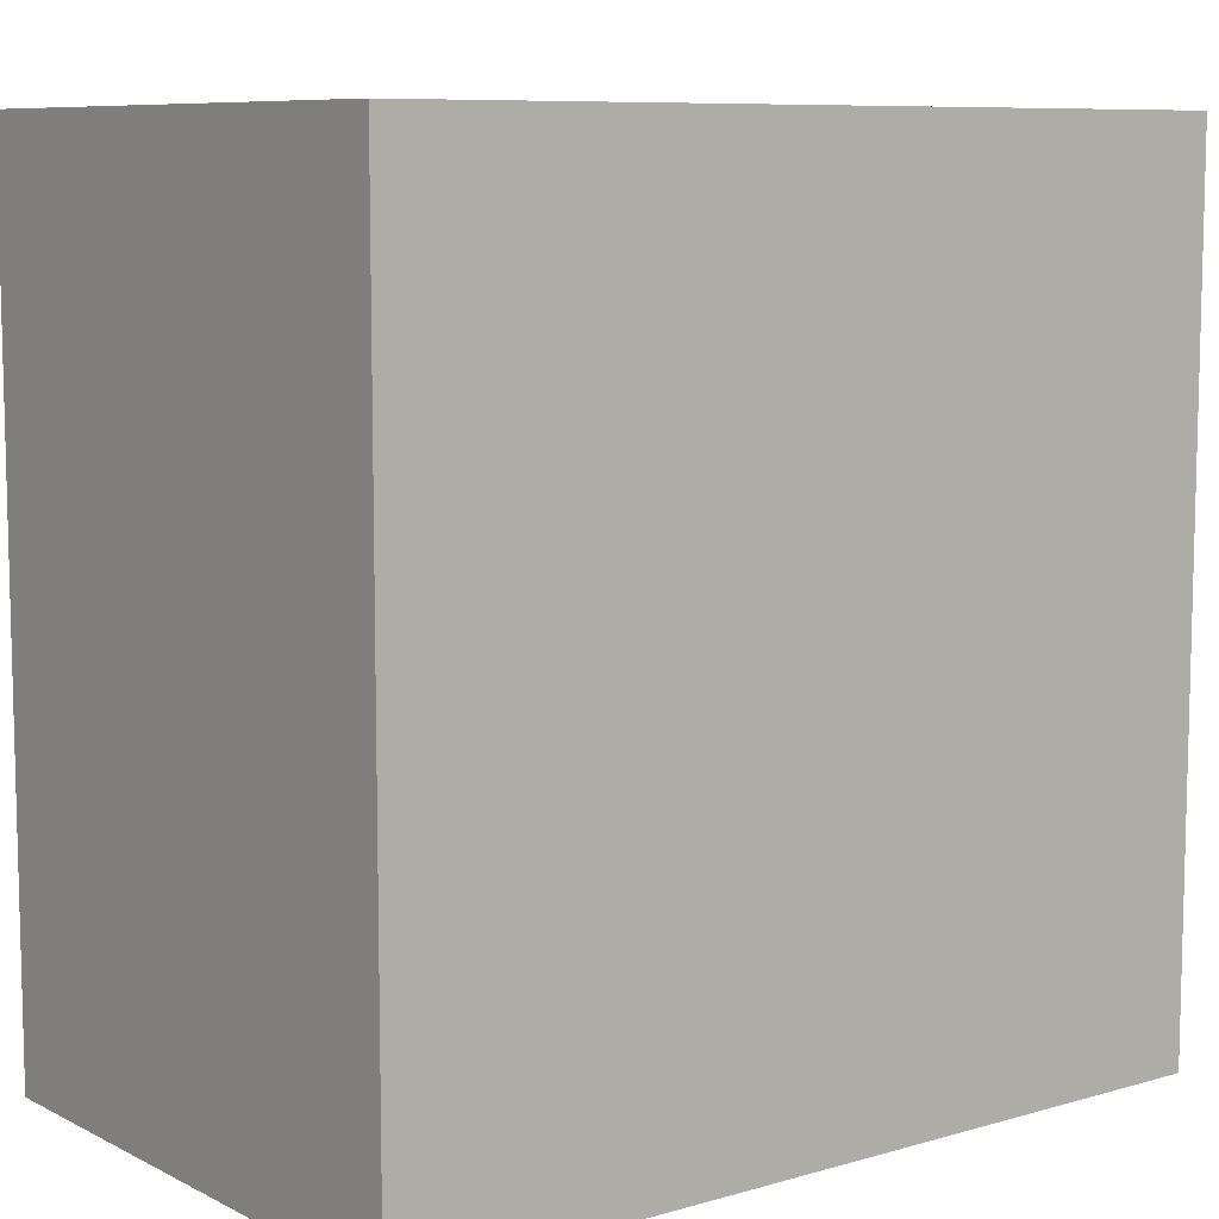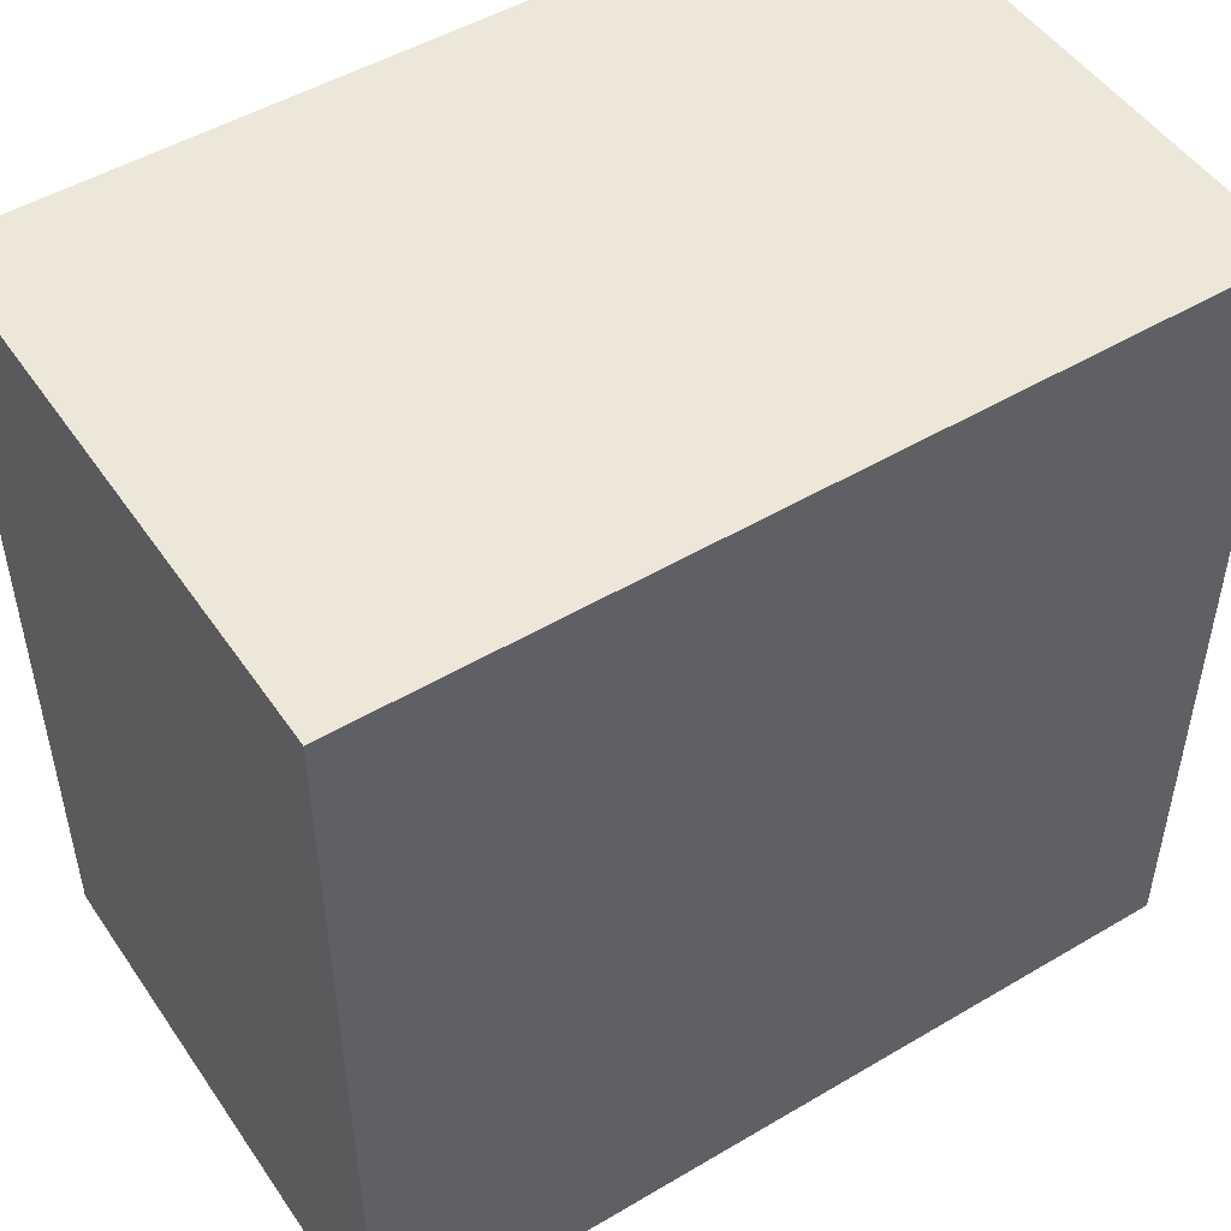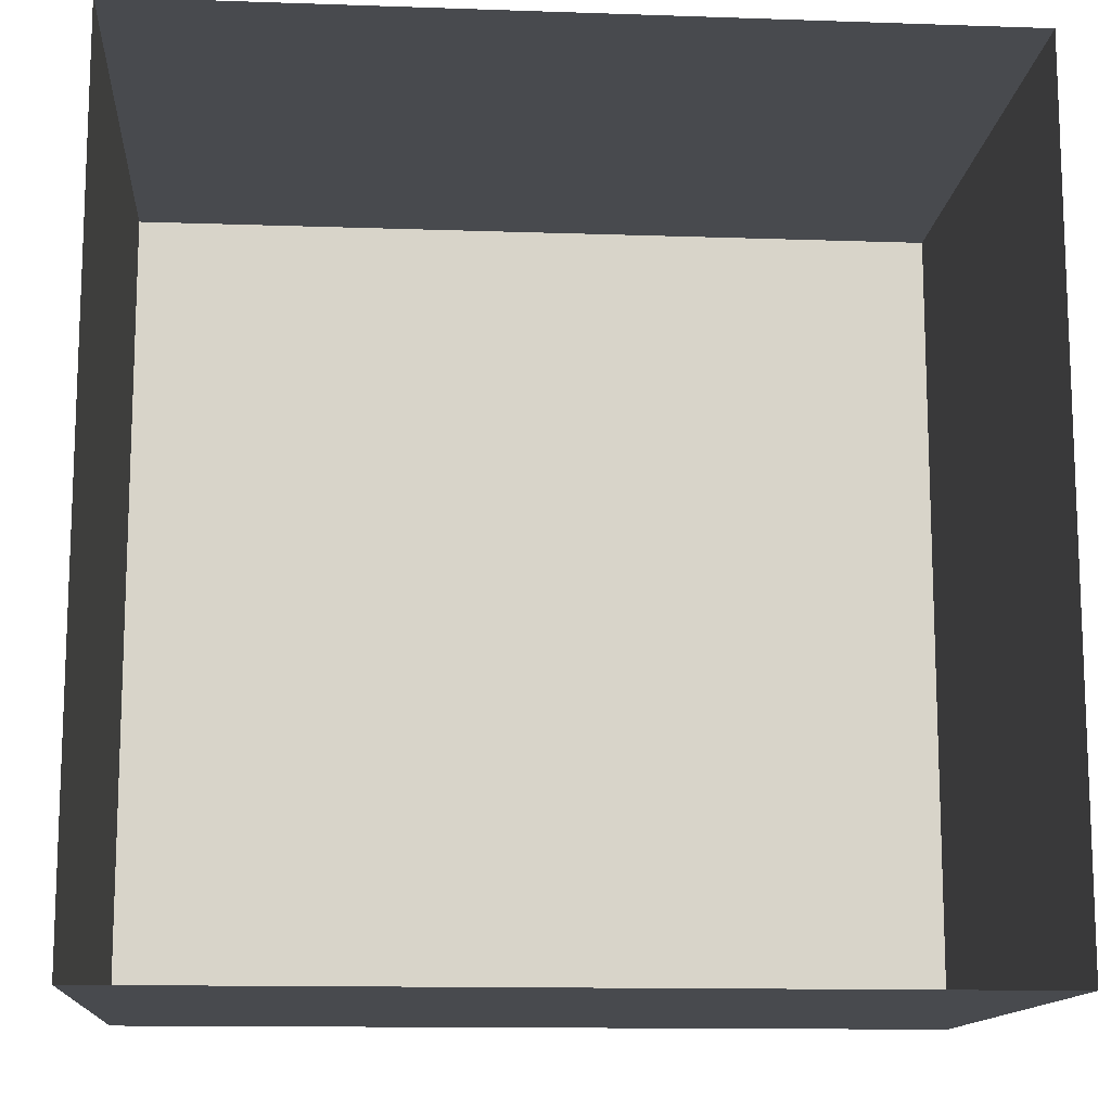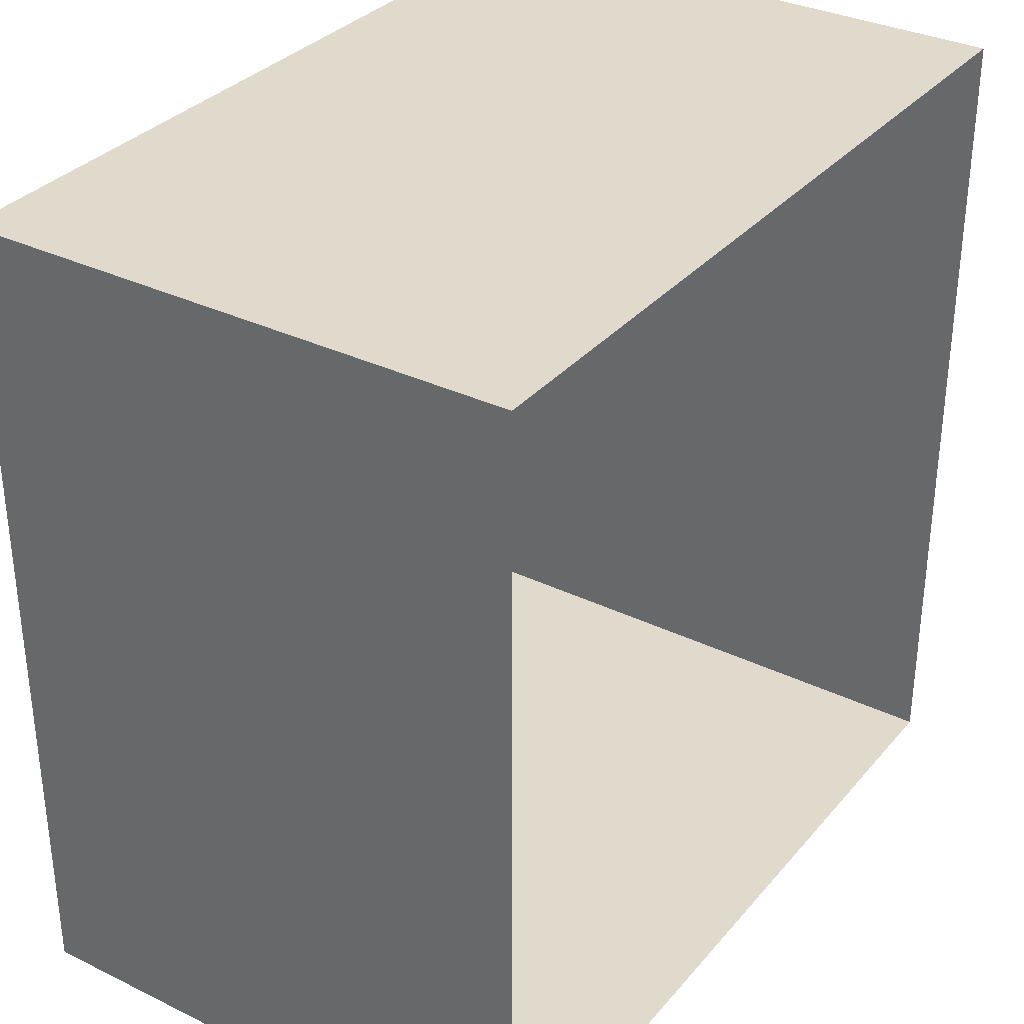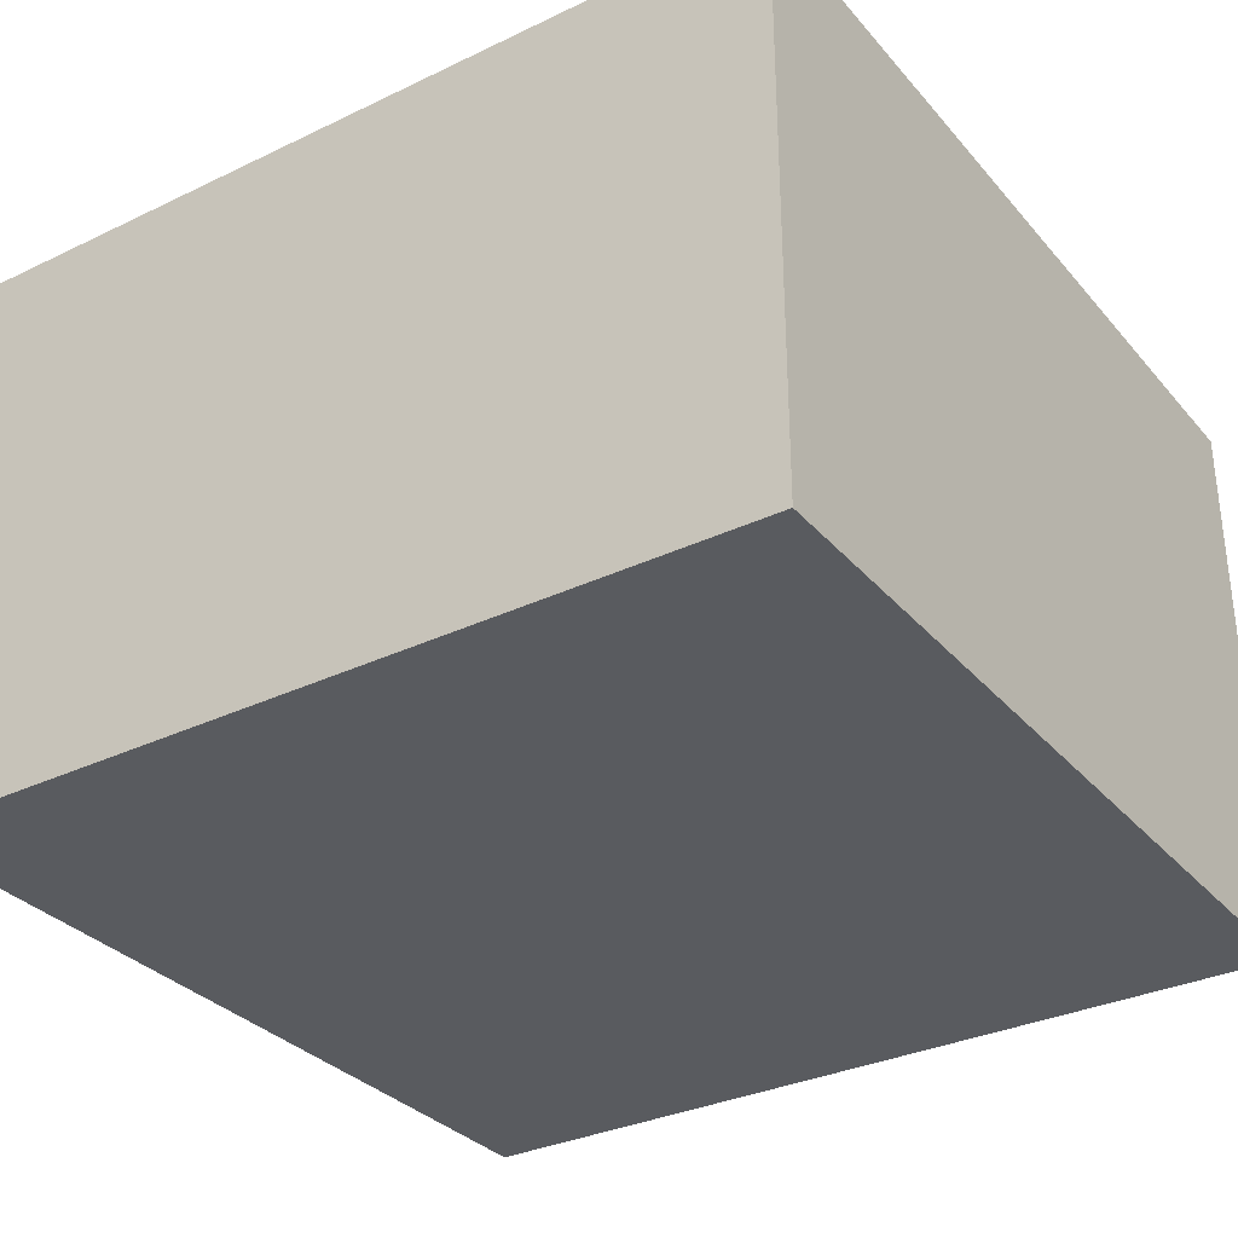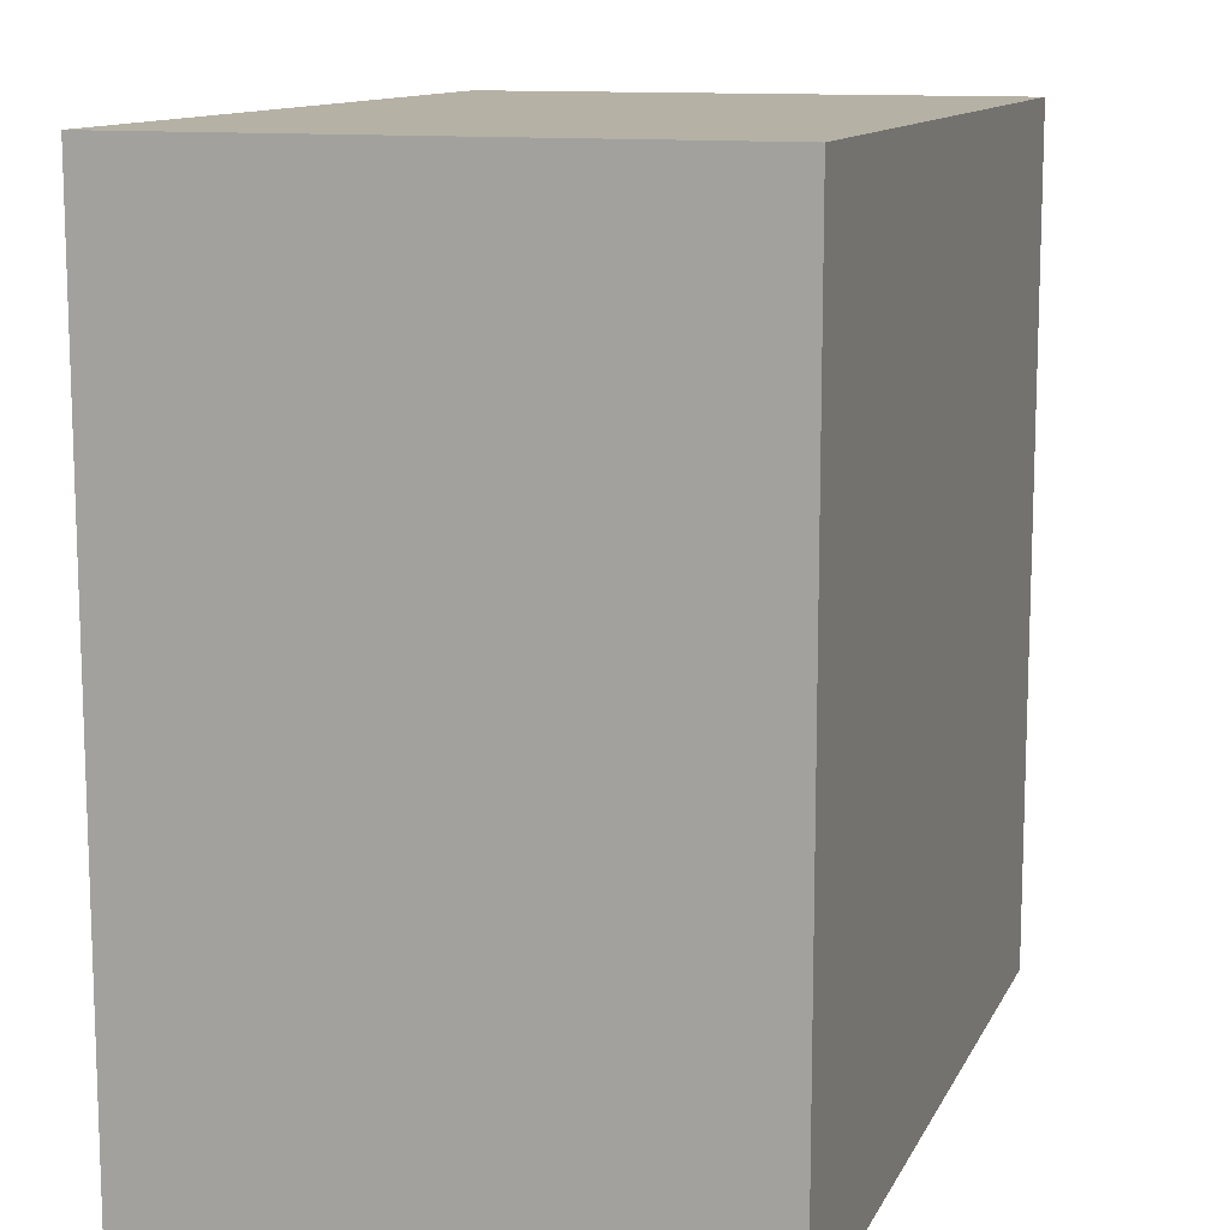
<metadata>
{"format":"obj","ext":"obj","renderer":"f3d","projection":"perspective","resolution":1024,"background":"white","views":[{"elev":8.6,"azim":-37.6,"up":"+Z"},{"elev":49.8,"azim":-33.1,"up":"+Z"},{"elev":-13.1,"azim":175.5,"up":"+Z"},{"elev":33.1,"azim":123.7,"up":"+Z"},{"elev":-32.3,"azim":-146.3,"up":"+Y"},{"elev":11.9,"azim":-72.2,"up":"+Z"}]}
</metadata>
<code>
o wall4
v 1.5 1 -1.5
v 1.5 -1 -1.5
v 1.5 -1 1.5
v 1.5 1 1.5
f 1 2 3
f 3 4 1
o wall3
v -1.5 -1 -1.5
v -1.5 1 -1.5
v -1.5 1 1.5
v -1.5 -1 1.5
f 5 6 7
f 7 8 5
o wall
v 1.5 -1 -1.5
v -1.5 -1 -1.5
v -1.5 -1 1.5
v 1.5 -1 1.5
f 9 10 11
f 11 12 9
o wall2
v 1.5 -1 1.5
v -1.5 -1 1.5
v -1.5 1 1.5
v 1.5 1 1.5
f 13 14 15
f 15 16 13
o Grid.002
v -1.167 -1 -1.5
v -1.5 -0.7778 -1.5
v -1.5 -1 -1.5
v -0.8333 -1 -1.5
v -1.167 -0.7778 -1.5
v -0.5 -1 -1.5
v -0.8333 -0.7778 -1.5
v -0.1667 -1 -1.5
v -0.5 -0.7778 -1.5
v 0.1667 -1 -1.5
v -0.1667 -0.7778 -1.5
v 0.5 -1 -1.5
v 0.1667 -0.7778 -1.5
v 0.8333 -1 -1.5
v 0.5 -0.7778 -1.5
v 1.167 -1 -1.5
v 0.8333 -0.7778 -1.5
v 1.5 -1 -1.5
v 1.167 -0.7778 -1.5
v -1.5 -0.5556 -1.5
v -1.167 -0.5556 -1.5
v -0.8333 -0.5556 -1.5
v -0.5 -0.5556 -1.5
v -0.1667 -0.5556 -1.5
v 0.1667 -0.5556 -1.5
v 0.5 -0.5556 -1.5
v 0.8333 -0.5556 -1.5
v 1.5 -0.7778 -1.5
v 1.167 -0.5556 -1.5
v -1.5 -0.3333 -1.5
v -1.167 -0.3333 -1.5
v -0.8333 -0.3333 -1.5
v -0.5 -0.3333 -1.5
v -0.1667 -0.3333 -1.5
v 0.1667 -0.3333 -1.5
v 0.5 -0.3333 -1.5
v 0.8333 -0.3333 -1.5
v 1.5 -0.5556 -1.5
v 1.167 -0.3333 -1.5
v -1.5 -0.1111 -1.5
v -1.167 -0.1111 -1.5
v -0.8333 -0.1111 -1.5
v 0.5 -0.1111 -1.5
v 0.8333 -0.1111 -1.5
v 1.5 -0.3333 -1.5
v 1.167 -0.1111 -1.5
v -1.5 0.1111 -1.5
v -1.167 0.1111 -1.5
v -0.5 -0.1111 -1.5
v -0.8333 0.1111 -1.5
v 0.5 0.1111 -1.5
v 0.8333 0.1111 -1.5
v 1.5 -0.1111 -1.5
v 1.167 0.1111 -1.5
v -1.5 0.3333 -1.5
v -1.167 0.3333 -1.5
v -0.5 0.1111 -1.5
v -0.8333 0.3333 -1.5
v 0.5 0.3333 -1.5
v 0.8333 0.3333 -1.5
v 1.5 0.1111 -1.5
v 1.167 0.3333 -1.5
v -1.5 0.5556 -1.5
v -1.167 0.5556 -1.5
v -0.5 0.3333 -1.5
v -0.8333 0.5556 -1.5
v -0.1667 0.3333 -1.5
v -0.5 0.5556 -1.5
v 0.1667 0.3333 -1.5
v -0.1667 0.5556 -1.5
v 0.1667 0.5556 -1.5
v 0.5 0.5556 -1.5
v 0.8333 0.5556 -1.5
v 1.5 0.3333 -1.5
v 1.167 0.5556 -1.5
v -1.5 0.7778 -1.5
v -1.167 0.7778 -1.5
v -0.8333 0.7778 -1.5
v -0.5 0.7778 -1.5
v -0.1667 0.7778 -1.5
v 0.1667 0.7778 -1.5
v 0.5 0.7778 -1.5
v 0.8333 0.7778 -1.5
v 1.5 0.5556 -1.5
v 1.167 0.7778 -1.5
v -1.5 1 -1.5
v -1.167 1 -1.5
v -0.8333 1 -1.5
v -0.5 1 -1.5
v -0.1667 1 -1.5
v 0.1667 1 -1.5
v 0.5 1 -1.5
v 0.8333 1 -1.5
v 1.5 0.7778 -1.5
v 1.167 1 -1.5
v 1.5 1 -1.5
v -0.1667 -0.1111 -1.5
v 0.1667 -0.1111 -1.5
v 0.1667 0.1111 -1.5
v -0.1667 0.1111 -1.5
f 17 18 19
f 20 21 17
f 22 23 20
f 24 25 22
f 26 27 24
f 28 29 26
f 30 31 28
f 32 33 30
f 34 35 32
f 21 36 18
f 23 37 21
f 25 38 23
f 27 39 25
f 29 40 27
f 31 41 29
f 33 42 31
f 35 43 33
f 44 45 35
f 37 46 36
f 38 47 37
f 39 48 38
f 40 49 39
f 41 50 40
f 42 51 41
f 43 52 42
f 45 53 43
f 54 55 45
f 47 56 46
f 48 57 47
f 49 58 48
f 53 59 52
f 55 60 53
f 61 62 55
f 57 63 56
f 58 64 57
f 65 66 58
f 60 67 59
f 62 68 60
f 69 70 62
f 64 71 63
f 66 72 64
f 73 74 66
f 68 75 67
f 70 76 68
f 77 78 70
f 72 79 71
f 74 80 72
f 81 82 74
f 83 84 81
f 85 86 83
f 75 87 85
f 76 88 75
f 78 89 76
f 90 91 78
f 80 92 79
f 82 93 80
f 84 94 82
f 86 95 84
f 87 96 86
f 88 97 87
f 89 98 88
f 91 99 89
f 100 101 91
f 93 102 92
f 94 103 93
f 95 104 94
f 96 105 95
f 97 106 96
f 98 107 97
f 99 108 98
f 101 109 99
f 110 111 101
f 17 21 18
f 20 23 21
f 22 25 23
f 24 27 25
f 26 29 27
f 28 31 29
f 30 33 31
f 32 35 33
f 34 44 35
f 21 37 36
f 23 38 37
f 25 39 38
f 27 40 39
f 29 41 40
f 31 42 41
f 33 43 42
f 35 45 43
f 44 54 45
f 37 47 46
f 38 48 47
f 39 49 48
f 40 50 49
f 41 51 50
f 42 52 51
f 43 53 52
f 45 55 53
f 54 61 55
f 47 57 56
f 48 58 57
f 49 65 58
f 53 60 59
f 55 62 60
f 61 69 62
f 57 64 63
f 58 66 64
f 65 73 66
f 60 68 67
f 62 70 68
f 69 77 70
f 64 72 71
f 66 74 72
f 73 81 74
f 68 76 75
f 70 78 76
f 77 90 78
f 72 80 79
f 74 82 80
f 81 84 82
f 83 86 84
f 85 87 86
f 75 88 87
f 76 89 88
f 78 91 89
f 90 100 91
f 80 93 92
f 82 94 93
f 84 95 94
f 86 96 95
f 87 97 96
f 88 98 97
f 89 99 98
f 91 101 99
f 100 110 101
f 93 103 102
f 94 104 103
f 95 105 104
f 96 106 105
f 97 107 106
f 98 108 107
f 99 109 108
f 101 111 109
f 110 112 111
f 50 65 49
f 51 113 50
f 52 114 51
f 113 73 65
f 59 115 114
f 116 81 73
f 115 83 116
f 67 85 115
f 50 113 65
f 51 114 113
f 52 59 114
f 113 116 73
f 59 67 115
f 116 83 81
f 115 85 83
f 67 75 85
f 114 116 113
f 114 115 116

</code>
